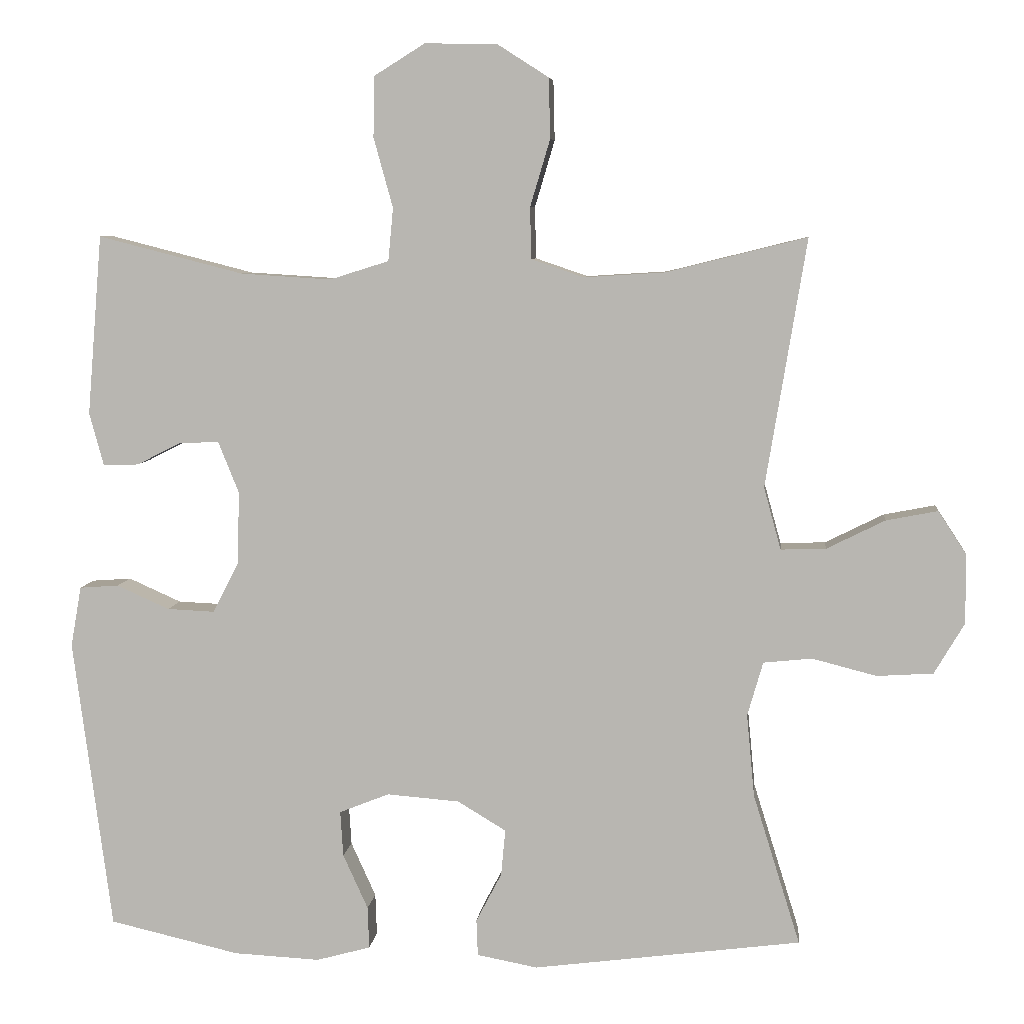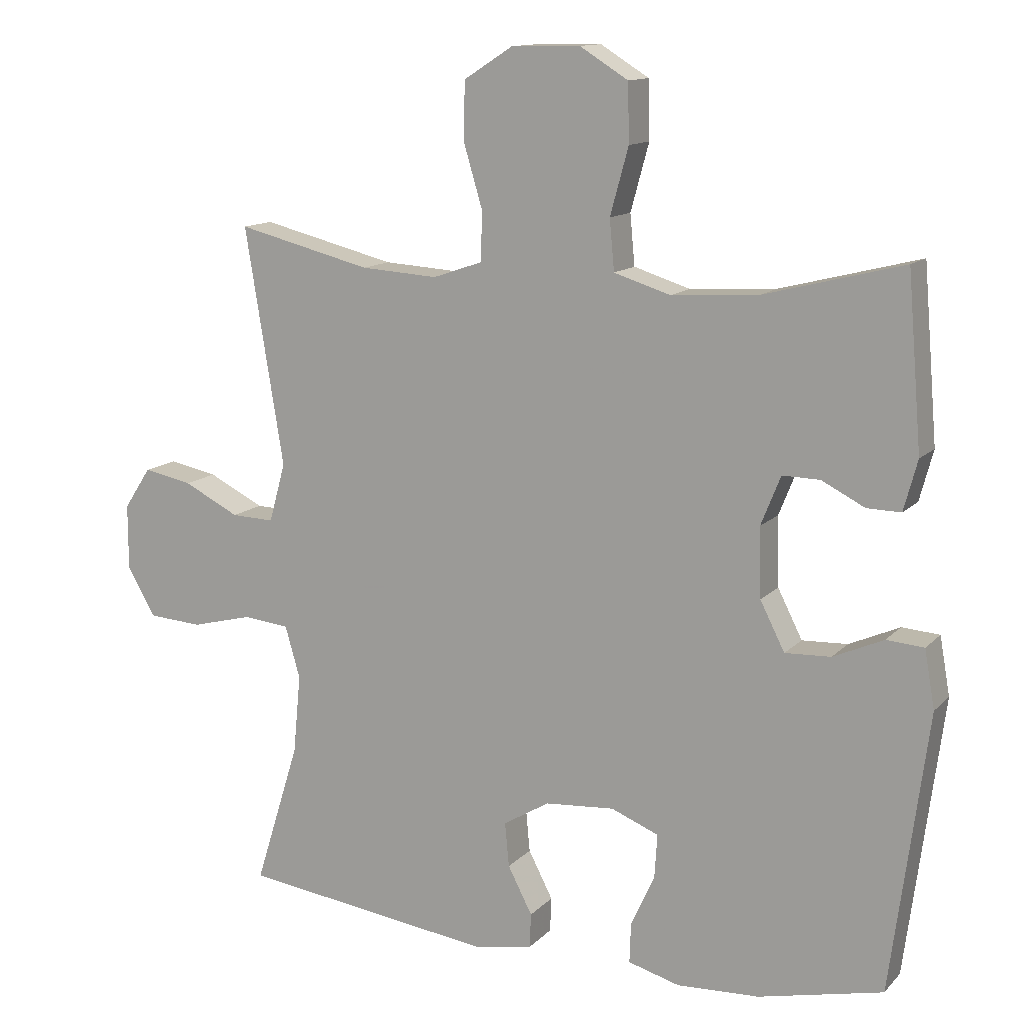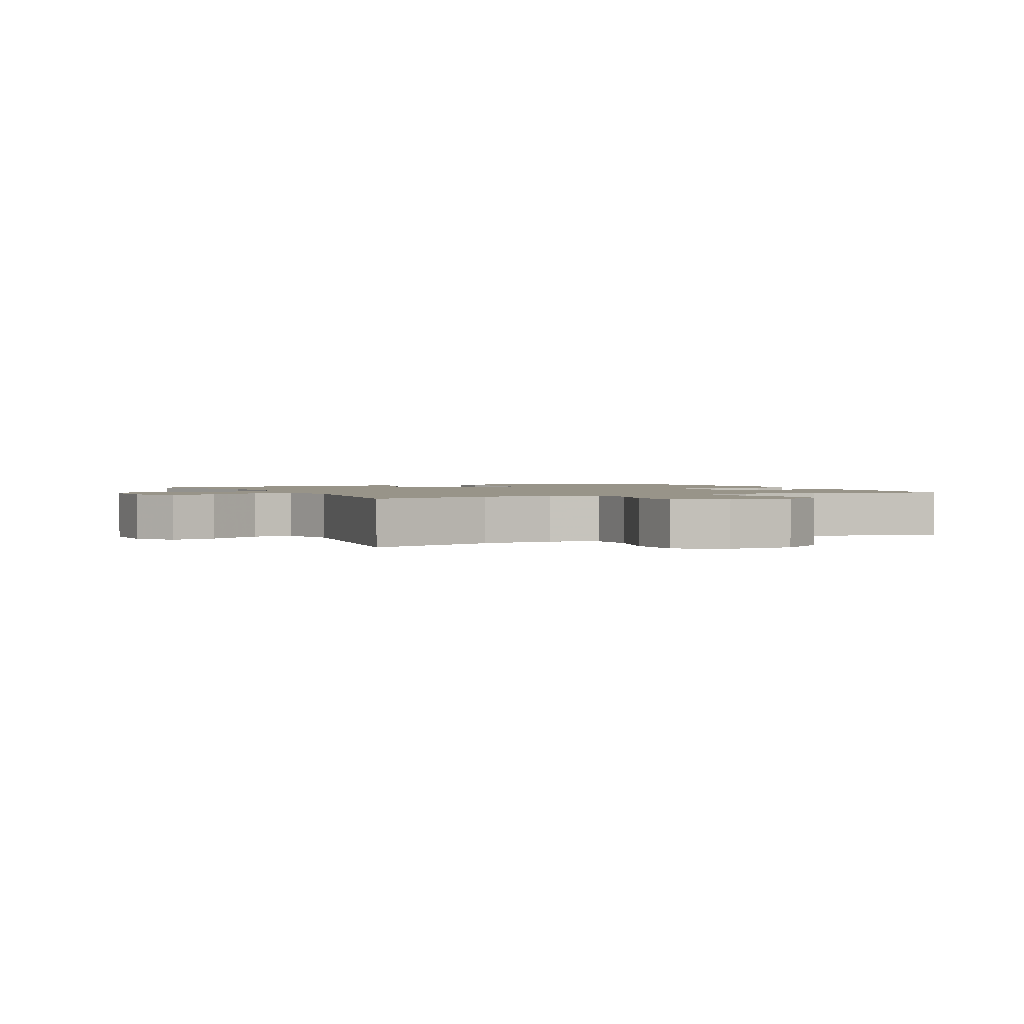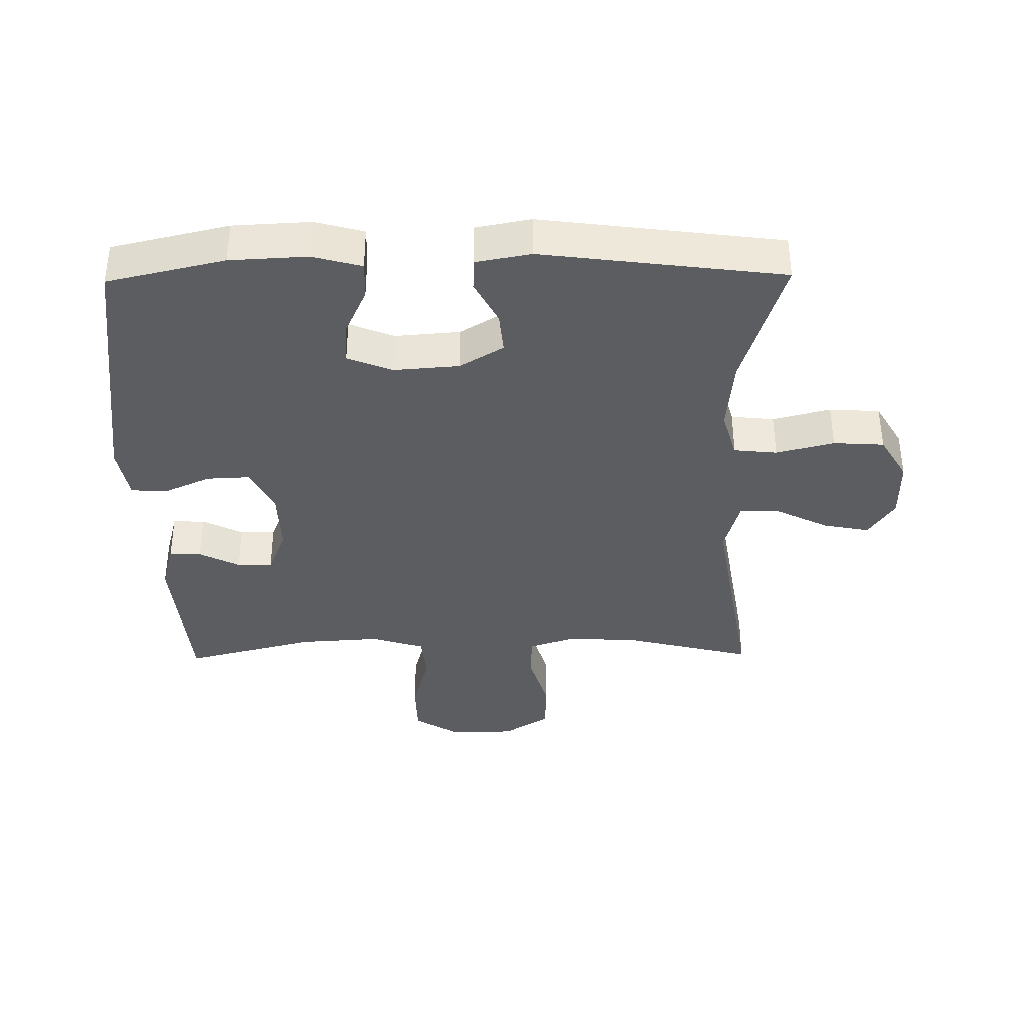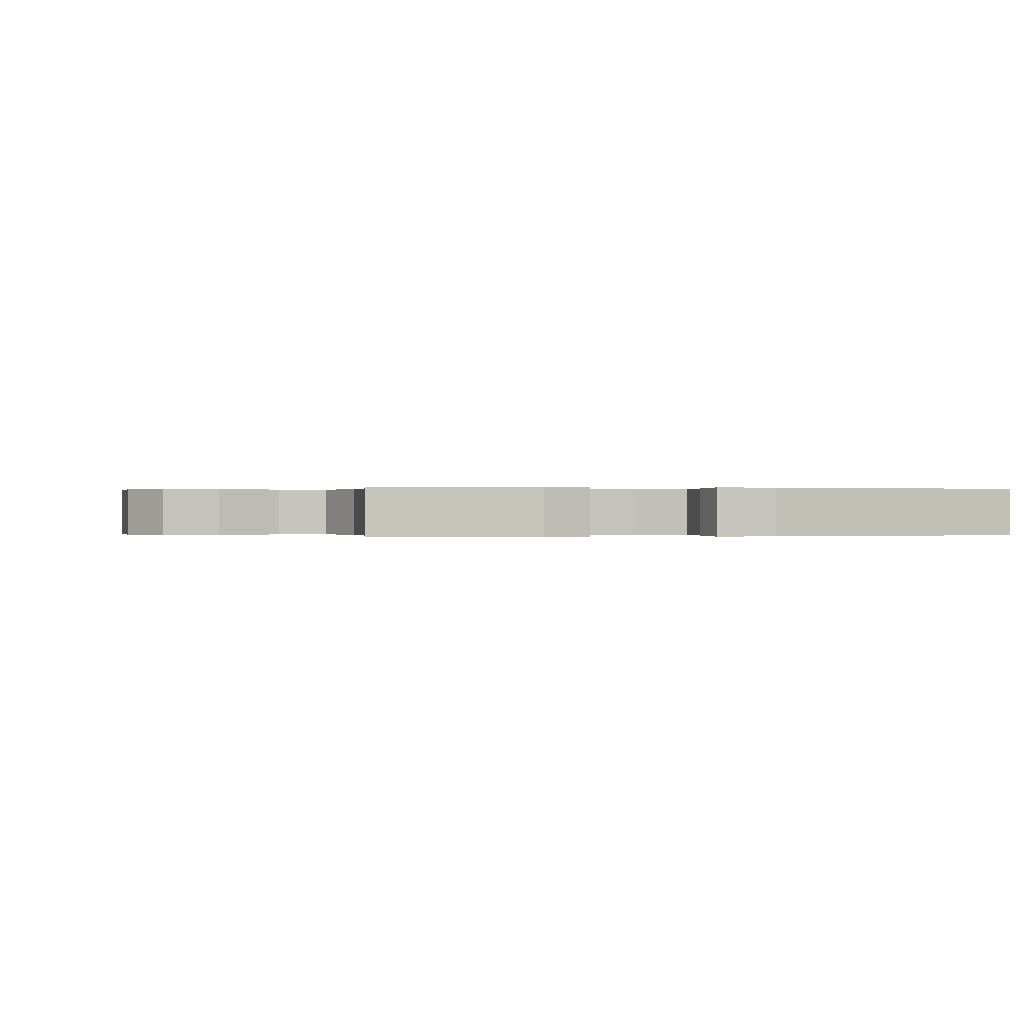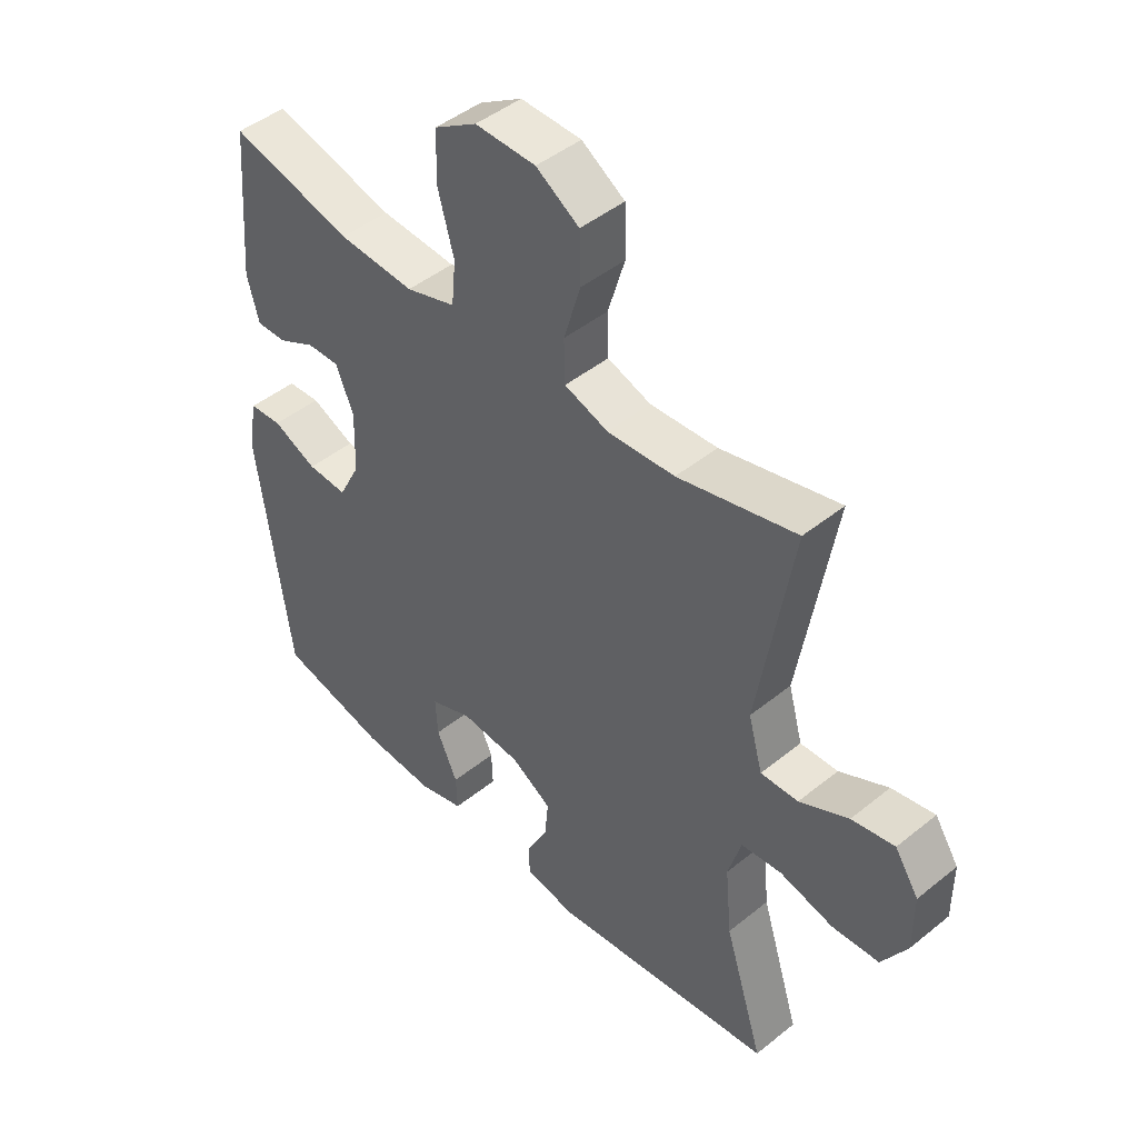
<metadata>
{"format":"obj","ext":"obj","renderer":"f3d","projection":"perspective","resolution":1024,"background":"white","views":[{"elev":6.8,"azim":-173.9,"up":"+Z"},{"elev":12.8,"azim":26.1,"up":"+Z"},{"elev":1.7,"azim":-26.7,"up":"+Y"},{"elev":-37.2,"azim":-179.2,"up":"+Y"},{"elev":-0.0,"azim":72.9,"up":"+Y"},{"elev":45.9,"azim":-132.8,"up":"+Z"}]}
</metadata>
<code>
v 0.5 0.07 0.5
v 0.521 0.07 0.248
v 0.501 0.07 0.174
v 0.451 0.07 0.175
v 0.388 0.07 0.207
v 0.333 0.07 0.208
v 0.304 0.07 0.136
v 0.307 0.07 0.034
v 0.343 0.07 -0.037
v 0.41 0.07 -0.034
v 0.484 0.07 -0.001
v 0.539 0.07 -0.005
v 0.554 0.07 -0.09
v 0.5 0.07 -0.5
v 0.317 0.07 -0.542
v 0.196 0.07 -0.548
v 0.12 0.07 -0.527
v 0.122 0.07 -0.468
v 0.157 0.07 -0.391
v 0.161 0.07 -0.327
v 0.091 0.07 -0.299
v -0.011 0.07 -0.307
v -0.079 0.07 -0.348
v -0.073 0.07 -0.413
v -0.037 0.07 -0.482
v -0.039 0.07 -0.533
v -0.124 0.07 -0.549
v -0.5 0.07 -0.5
v -0.434 0.07 -0.288
v -0.423 0.07 -0.172
v -0.445 0.07 -0.096
v -0.513 0.07 -0.089
v -0.603 0.07 -0.112
v -0.682 0.07 -0.107
v -0.724 0.07 -0.036
v -0.724 0.07 0.061
v -0.684 0.07 0.122
v -0.612 0.07 0.108
v -0.53 0.07 0.067
v -0.467 0.07 0.065
v -0.443 0.07 0.152
v -0.5 0.07 0.5
v -0.302 0.07 0.451
v -0.189 0.07 0.444
v -0.116 0.07 0.469
v -0.114 0.07 0.541
v -0.142 0.07 0.635
v -0.14 0.07 0.719
v -0.068 0.07 0.765
v 0.033 0.07 0.767
v 0.104 0.07 0.723
v 0.106 0.07 0.638
v 0.079 0.07 0.54
v 0.086 0.07 0.466
v 0.169 0.07 0.44
v 0.296 0.07 0.448
v 0.5 0 0.5
v 0.521 0 0.248
v 0.501 0 0.174
v 0.451 0 0.175
v 0.388 0 0.207
v 0.333 0 0.208
v 0.304 0 0.136
v 0.307 0 0.034
v 0.343 0 -0.037
v 0.41 0 -0.034
v 0.484 0 -0.001
v 0.539 0 -0.005
v 0.554 0 -0.09
v 0.5 0 -0.5
v 0.317 0 -0.542
v 0.196 0 -0.548
v 0.12 0 -0.527
v 0.122 0 -0.468
v 0.157 0 -0.391
v 0.161 0 -0.327
v 0.091 0 -0.299
v -0.011 0 -0.307
v -0.079 0 -0.348
v -0.073 0 -0.413
v -0.037 0 -0.482
v -0.039 0 -0.533
v -0.124 0 -0.549
v -0.5 0 -0.5
v -0.434 0 -0.288
v -0.423 0 -0.172
v -0.445 0 -0.096
v -0.513 0 -0.089
v -0.603 0 -0.112
v -0.682 0 -0.107
v -0.724 0 -0.036
v -0.724 0 0.061
v -0.684 0 0.122
v -0.612 0 0.108
v -0.53 0 0.067
v -0.467 0 0.065
v -0.443 0 0.152
v -0.5 0 0.5
v -0.302 0 0.451
v -0.189 0 0.444
v -0.116 0 0.469
v -0.114 0 0.541
v -0.142 0 0.635
v -0.14 0 0.719
v -0.068 0 0.765
v 0.033 0 0.767
v 0.104 0 0.723
v 0.106 0 0.638
v 0.079 0 0.54
v 0.086 0 0.466
v 0.169 0 0.44
v 0.296 0 0.448
f 51 52 53
f 50 51 53
f 49 50 53
f 48 49 53
f 47 48 53
f 46 47 53
f 45 46 53 54
f 44 45 54 55
f 41 42 43
f 40 41 43 44
f 37 38 39
f 36 37 39
f 35 36 39
f 34 35 39
f 33 34 39
f 32 33 39
f 31 32 39 40
f 40 44 55
f 31 40 55
f 30 31 55
f 27 28 29
f 26 27 29
f 25 26 29
f 24 25 29
f 23 24 29 30
f 17 18 19
f 16 17 19
f 15 16 19
f 14 15 19
f 13 14 19
f 12 13 19
f 11 12 19
f 10 11 19
f 9 10 19 20
f 8 9 20 21
f 3 4 5
f 2 3 5
f 1 2 5
f 56 1 5
f 56 5 6
f 56 6 7
f 55 56 7
f 30 55 7
f 23 30 7
f 22 23 7
f 7 8 21 22
f 109 108 107
f 109 107 106
f 109 106 105
f 109 105 104
f 109 104 103
f 109 103 102
f 110 109 102 101
f 111 110 101 100
f 99 98 97
f 100 99 97 96
f 95 94 93
f 95 93 92
f 95 92 91
f 95 91 90
f 95 90 89
f 95 89 88
f 96 95 88 87
f 111 100 96
f 111 96 87
f 111 87 86
f 85 84 83
f 85 83 82
f 85 82 81
f 85 81 80
f 86 85 80 79
f 75 74 73
f 75 73 72
f 75 72 71
f 75 71 70
f 75 70 69
f 75 69 68
f 75 68 67
f 75 67 66
f 76 75 66 65
f 77 76 65 64
f 61 60 59
f 61 59 58
f 61 58 57
f 61 57 112
f 62 61 112
f 63 62 112
f 63 112 111
f 63 111 86
f 63 86 79
f 63 79 78
f 78 77 64 63
f 1 57 58 2
f 2 58 59 3
f 3 59 60 4
f 4 60 61 5
f 5 61 62 6
f 6 62 63 7
f 7 63 64 8
f 8 64 65 9
f 9 65 66 10
f 10 66 67 11
f 11 67 68 12
f 12 68 69 13
f 13 69 70 14
f 14 70 71 15
f 15 71 72 16
f 16 72 73 17
f 17 73 74 18
f 18 74 75 19
f 19 75 76 20
f 20 76 77 21
f 21 77 78 22
f 22 78 79 23
f 23 79 80 24
f 24 80 81 25
f 25 81 82 26
f 26 82 83 27
f 27 83 84 28
f 28 84 85 29
f 29 85 86 30
f 30 86 87 31
f 31 87 88 32
f 32 88 89 33
f 33 89 90 34
f 34 90 91 35
f 35 91 92 36
f 36 92 93 37
f 37 93 94 38
f 38 94 95 39
f 39 95 96 40
f 40 96 97 41
f 41 97 98 42
f 42 98 99 43
f 43 99 100 44
f 44 100 101 45
f 45 101 102 46
f 46 102 103 47
f 47 103 104 48
f 48 104 105 49
f 49 105 106 50
f 50 106 107 51
f 51 107 108 52
f 52 108 109 53
f 53 109 110 54
f 54 110 111 55
f 55 111 112 56
f 56 112 57 1

</code>
